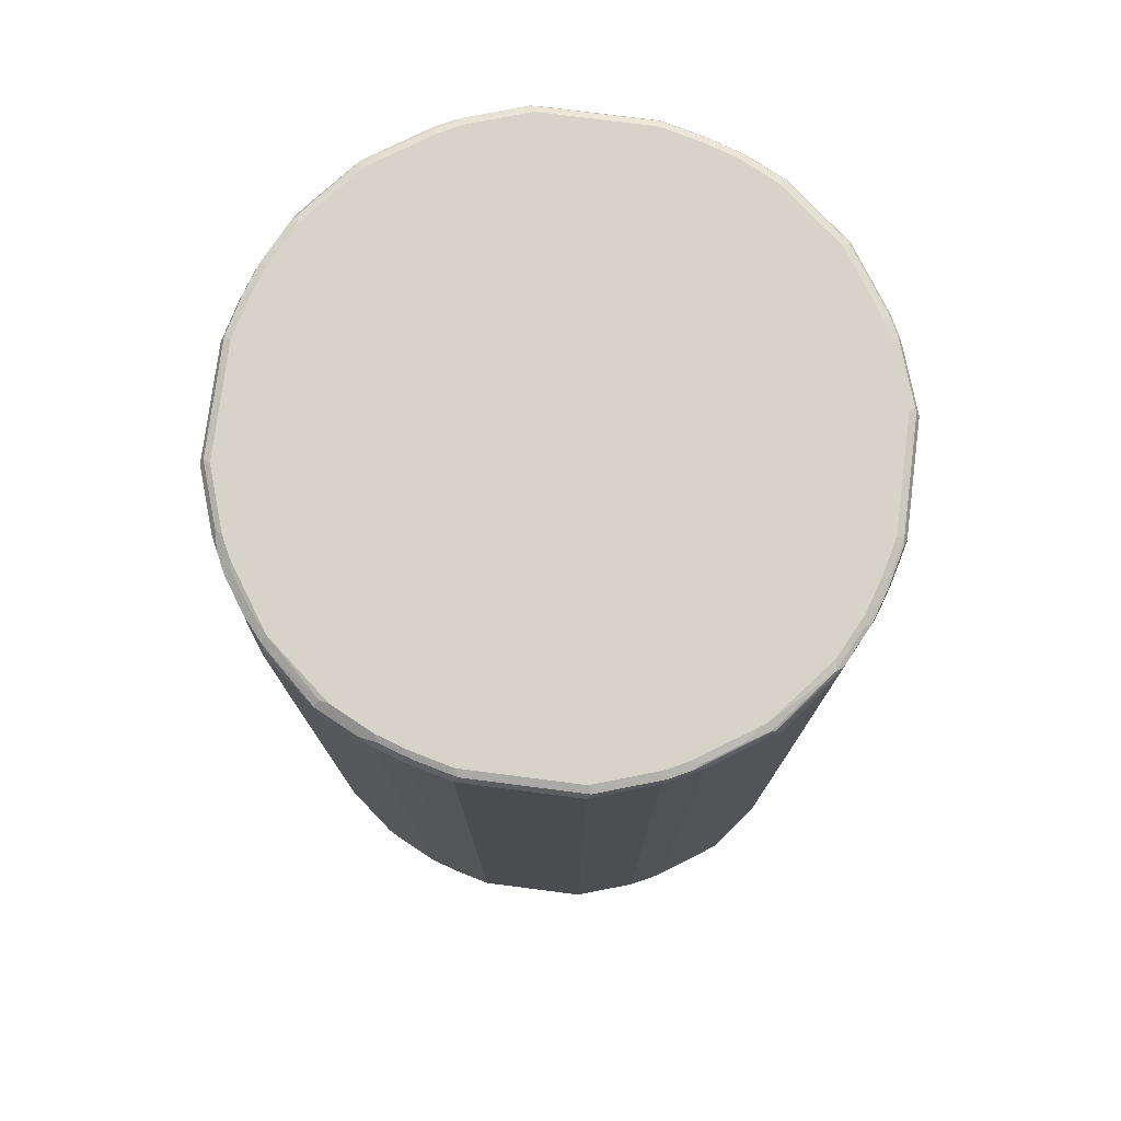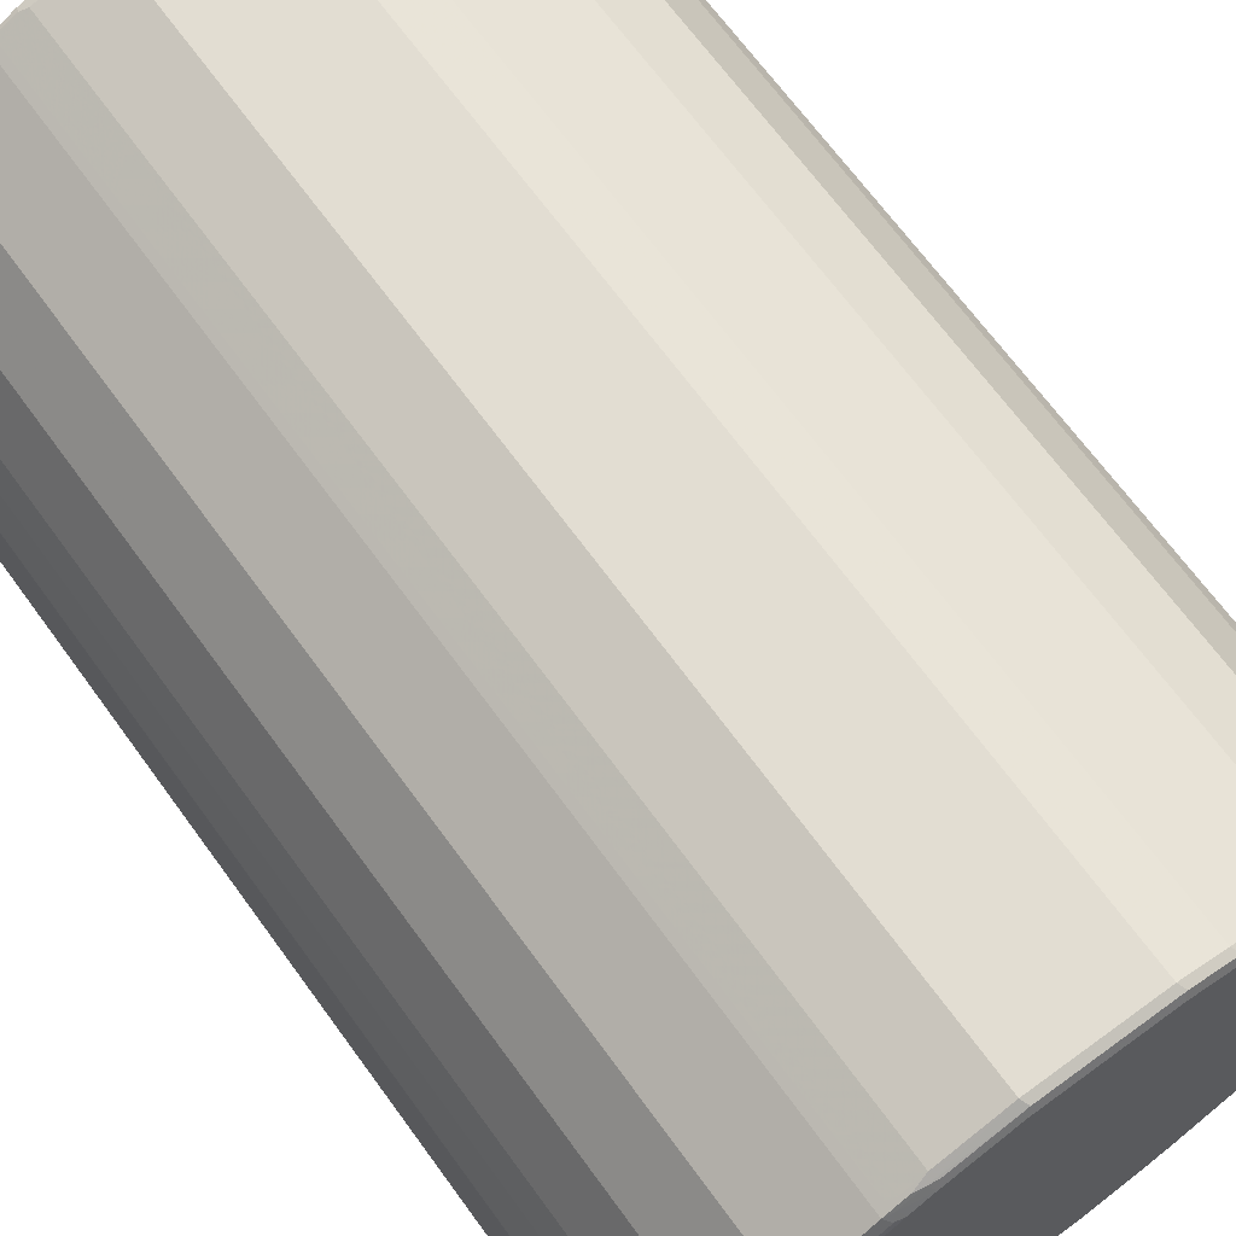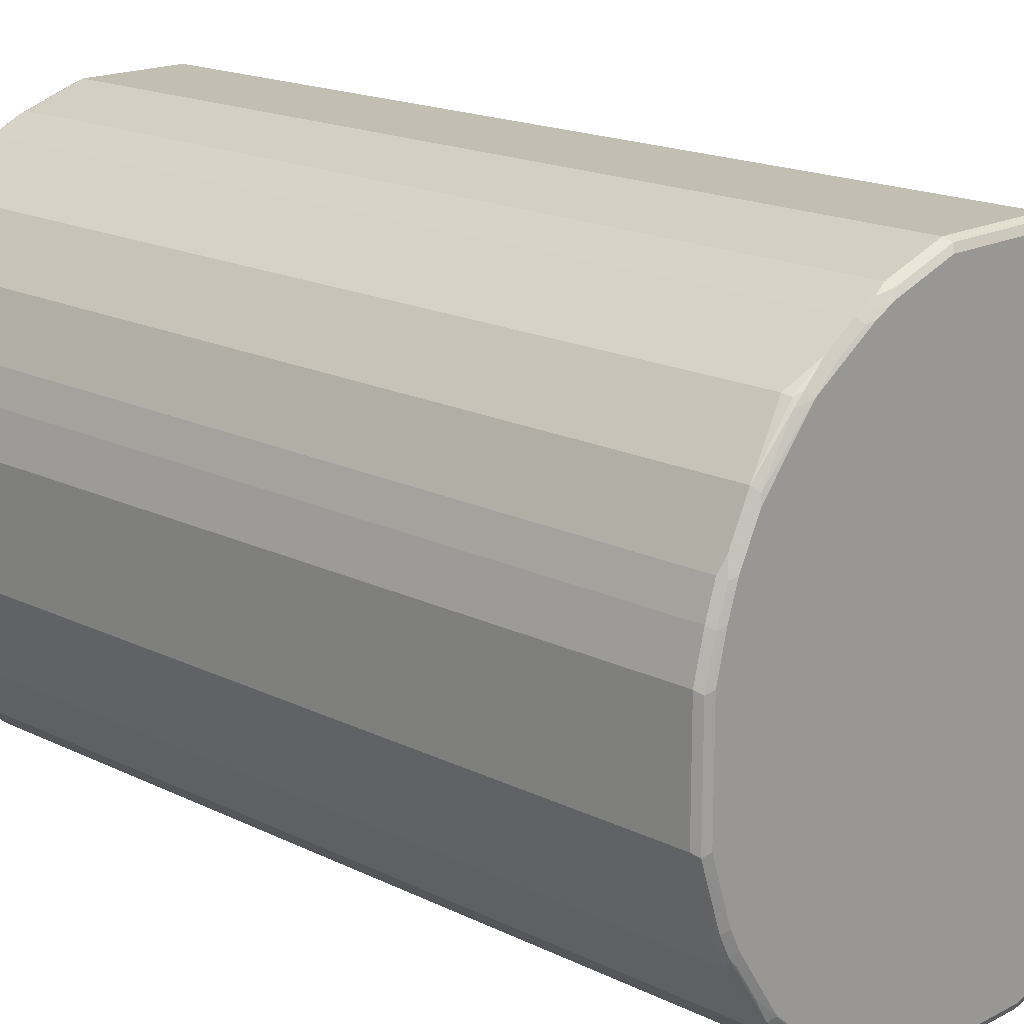
<metadata>
{"format":"obj","ext":"obj","renderer":"f3d","projection":"perspective","resolution":1024,"background":"white","views":[{"elev":76.9,"azim":97.3,"up":"+Y"},{"elev":68.3,"azim":143.9,"up":"+Z"},{"elev":17.4,"azim":134.3,"up":"+Z"}]}
</metadata>
<code>
v -0.5375 -0.8061 -0.08955
v -0.5195 -0.8061 -0.1612
v -0.5315 -0.818 -0.08355
v -0.5375 -0.8061 0.1074
v -0.5375 0.8061 -0.08955
v -0.5016 -0.8061 -0.215
v -0.5106 -0.8151 -0.1702
v -0.5135 -0.818 -0.1552
v -0.5195 0.8061 -0.1612
v -0.5016 -0.8242 -0.1612
v -0.5195 -0.8242 -0.08955
v -0.5315 -0.818 0.1134
v -0.5016 -0.8061 0.215
v -0.5375 0.8061 0.1074
v -0.533 0.8151 0.1164
v -0.5315 0.818 -0.08955
v -0.5106 0.8196 -0.1702
v -0.4538 -0.8121 -0.3105
v -0.4896 -0.8121 -0.2389
v -0.4927 -0.8151 -0.2239
v -0.5016 0.8061 -0.215
v -0.4956 -0.818 -0.209
v -0.5135 0.8121 -0.1731
v -0.4837 -0.8242 -0.215
v -0.5195 -0.8242 0.1074
v -0.4837 -0.8242 0.215
v -0.4956 -0.818 0.2209
v -0.4927 -0.8151 0.2283
v -0.4748 -0.8151 0.2642
v -0.4777 -0.8061 0.2628
v -0.5016 0.8061 0.215
v -0.5151 0.8151 0.1702
v -0.5315 0.818 0.1074
v -0.5284 0.8196 -0.09849
v -0.5016 0.8242 -0.1612
v -0.4927 0.8196 -0.2239
v -0.3822 -0.7942 -0.4001
v -0.3791 -0.8092 -0.3971
v -0.3851 -0.8151 -0.3851
v -0.4449 -0.8211 -0.3016
v -0.4568 -0.8151 -0.2956
v -0.4748 -0.8151 -0.2597
v -0.4538 0.8001 -0.3105
v -0.4956 0.8121 -0.2269
v -0.4777 0.8121 -0.2628
v -0.4478 -0.8242 -0.2866
v -0.4657 -0.8242 0.2508
v -0.4777 -0.818 0.2568
v -0.4031 -0.8151 0.3718
v -0.436 -0.8061 0.3284
v -0.4717 -0.8061 0.2746
v -0.4777 0.8061 0.2628
v -0.4971 0.8151 0.2239
v -0.4956 0.818 0.215
v -0.4837 0.8242 0.215
v -0.5195 0.8242 0.1074
v -0.5195 0.8242 -0.08955
v -0.4837 0.8242 -0.215
v -0.4748 0.8196 -0.2597
v -0.3284 -0.8121 -0.436
v -0.3822 0.7822 -0.4001
v -0.3672 -0.8151 -0.4031
v -0.3583 -0.8242 -0.3941
v -0.4598 0.8121 -0.2985
v -0.3702 0.8121 -0.4061
v -0.43 -0.8242 0.3045
v -0.4657 -0.8196 0.271
v -0.43 -0.8196 0.3247
v -0.4061 -0.818 0.3643
v -0.3045 -0.8196 0.4501
v -0.2956 -0.8151 0.4613
v -0.3105 -0.8061 0.4538
v -0.3941 -0.8061 0.3829
v -0.4001 -0.7882 0.3822
v -0.4061 -0.8061 0.3702
v -0.436 0.8061 0.3284
v -0.4717 0.8061 0.2746
v -0.4792 0.8151 0.2597
v -0.468 0.8196 0.2687
v -0.4859 0.8196 0.2329
v -0.4657 0.8242 0.2508
v -0.4478 0.8242 -0.2866
v -0.4568 0.8196 -0.2956
v -0.2746 -0.8121 -0.4717
v -0.3195 -0.8211 -0.427
v -0.3284 0.8001 -0.436
v -0.3045 -0.8242 -0.43
v -0.3672 0.8196 -0.4031
v -0.2628 0.8121 -0.4777
v -0.3941 -0.8242 0.3583
v -0.2866 -0.8242 0.4478
v -0.2687 -0.8196 0.468
v -0.2239 -0.8151 0.4971
v -0.215 -0.8061 0.5016
v -0.3105 0.8061 0.4538
v -0.4001 0.7882 0.3822
v -0.4075 0.8151 0.3672
v -0.4434 0.8151 0.3135
v -0.4322 0.8196 0.3224
v -0.3941 0.8242 0.3583
v -0.43 0.8242 0.3045
v -0.3583 0.8242 -0.3941
v -0.2628 -0.8001 -0.4777
v -0.2508 -0.8061 -0.4837
v -0.2389 -0.8121 -0.4896
v -0.2597 -0.8151 -0.4748
v -0.2657 -0.8211 -0.4628
v -0.2746 0.8001 -0.4717
v -0.2508 -0.8242 -0.4657
v -0.3045 0.8242 -0.43
v -0.2597 0.8196 -0.4748
v -0.2239 0.8196 -0.4927
v -0.2269 0.8121 -0.4956
v -0.215 0.8061 -0.5016
v -0.215 -0.8242 0.4837
v -0.2329 -0.8196 0.4859
v -0.215 -0.818 0.4956
v -0.1702 -0.8151 0.5151
v -0.1612 -0.8061 0.5195
v -0.215 0.8061 0.5016
v -0.2642 0.8151 0.4748
v -0.2926 0.818 0.4598
v -0.3 0.8151 0.4568
v -0.3067 0.8196 0.4478
v -0.4001 0.818 0.3702
v -0.2866 0.8242 0.4478
v -0.215 -0.8061 -0.5016
v -0.2239 -0.8151 -0.4927
v -0.215 -0.8242 -0.4837
v -0.2508 0.8242 -0.4657
v -0.215 0.8242 -0.4837
v -0.1164 0.8196 -0.5284
v -0.1194 0.8121 -0.5315
v -0.1074 0.8061 -0.5375
v -0.1612 -0.8242 0.5016
v -0.1612 -0.818 0.5135
v -0.08955 -0.818 0.5315
v -0.09849 -0.8151 0.533
v -0.08955 -0.8061 0.5375
v -0.1612 0.8061 0.5195
v -0.1672 0.818 0.5135
v -0.2209 0.818 0.4956
v -0.2283 0.8151 0.4927
v -0.215 0.8242 0.4837
v -0.1074 -0.8061 -0.5375
v -0.1014 -0.818 -0.5315
v -0.209 -0.818 -0.4956
v -0.1074 -0.8242 -0.5195
v -0.1074 0.8242 -0.5195
v 0.08955 0.8242 -0.5195
v 0.08955 0.818 -0.5315
v -0.1074 0.818 -0.5315
v 0.09849 0.8151 -0.533
v 0.08955 0.8061 -0.5375
v -0.08955 -0.8242 0.5195
v 0.1164 -0.8196 0.5284
v 0.1074 -0.818 0.5315
v 0.1074 -0.8061 0.5375
v -0.08955 0.8061 0.5375
v -0.09555 0.818 0.5315
v -0.1612 0.8242 0.5016
v 0.08955 -0.8061 -0.5375
v 0.09555 -0.818 -0.5315
v 0.08955 -0.8242 -0.5195
v 0.1612 0.8242 -0.5016
v 0.1612 0.818 -0.5135
v 0.1702 0.8151 -0.5151
v 0.1612 0.8061 -0.5195
v 0.1074 -0.8242 0.5195
v 0.2239 -0.8196 0.4927
v 0.1194 -0.8121 0.5315
v 0.215 -0.8061 0.5016
v 0.1074 0.8061 0.5375
v 0.1014 0.818 0.5315
v -0.08955 0.8242 0.5195
v 0.1612 -0.8061 -0.5195
v 0.1672 -0.818 -0.5135
v 0.1612 -0.8242 -0.5016
v 0.215 0.8242 -0.4837
v 0.215 0.818 -0.4956
v 0.2239 0.8151 -0.4971
v 0.215 0.8061 -0.5016
v 0.215 -0.8242 0.4837
v 0.2597 -0.8196 0.4748
v 0.2628 -0.8121 0.4777
v 0.2269 -0.8121 0.4956
v 0.215 0.8061 0.5016
v 0.2239 0.8151 0.4927
v 0.209 0.818 0.4956
v 0.215 0.8242 0.4837
v 0.1074 0.8242 0.5195
v 0.215 -0.8061 -0.5016
v 0.2209 -0.818 -0.4956
v 0.215 -0.8242 -0.4837
v 0.2866 0.8242 -0.4478
v 0.2687 0.8196 -0.468
v 0.2329 0.8196 -0.4859
v 0.2956 0.8151 -0.4613
v 0.2508 -0.8242 0.4657
v 0.3045 -0.8242 0.43
v 0.3672 -0.8196 0.4031
v 0.3702 -0.8121 0.4061
v 0.3284 -0.8001 0.436
v 0.2746 -0.8001 0.4717
v 0.2628 0.8001 0.4777
v 0.2508 0.8061 0.4837
v 0.2389 0.8121 0.4896
v 0.2597 0.8151 0.4748
v 0.2508 0.8242 0.4657
v 0.3105 -0.8061 -0.4538
v 0.2642 -0.8151 -0.4748
v 0.2283 -0.8151 -0.4927
v 0.2926 -0.818 -0.4598
v 0.2866 -0.8242 -0.4478
v 0.3941 0.8242 -0.3583
v 0.3045 0.8196 -0.4501
v 0.4031 0.8151 -0.3718
v 0.3105 0.8061 -0.4538
v 0.3583 -0.8242 0.3941
v 0.4478 -0.8242 0.2866
v 0.4568 -0.8196 0.2956
v 0.4598 -0.8121 0.2985
v 0.4538 -0.8001 0.3105
v 0.3822 -0.7822 0.4001
v 0.3284 0.8121 0.436
v 0.2746 0.8121 0.4717
v 0.2657 0.8211 0.4628
v 0.3045 0.8242 0.43
v 0.4001 -0.7882 -0.3822
v 0.4075 -0.8151 -0.3672
v 0.3 -0.8151 -0.4568
v 0.3067 -0.8196 -0.4478
v 0.3941 -0.8242 -0.3583
v 0.43 0.8242 -0.3045
v 0.43 0.8196 -0.3247
v 0.4061 0.818 -0.3643
v 0.4748 0.8151 -0.2642
v 0.436 0.8061 -0.3284
v 0.4061 0.8061 -0.3702
v 0.4001 0.7882 -0.3822
v 0.3941 0.8061 -0.3829
v 0.4837 -0.8242 0.215
v 0.4748 -0.8196 0.2597
v 0.4777 -0.8121 0.2628
v 0.4538 0.8121 0.3105
v 0.3822 0.7942 0.4001
v 0.3791 0.8092 0.3971
v 0.3672 0.8151 0.4031
v 0.3195 0.8211 0.427
v 0.3583 0.8242 0.3941
v 0.436 -0.8061 -0.3284
v 0.4434 -0.8151 -0.3135
v 0.468 -0.8196 -0.2687
v 0.4322 -0.8196 -0.3224
v 0.4001 -0.818 -0.3702
v 0.43 -0.8242 -0.3045
v 0.4657 0.8242 -0.2508
v 0.4657 0.8196 -0.271
v 0.4777 0.818 -0.2568
v 0.4927 0.8151 -0.2283
v 0.5016 0.8061 -0.215
v 0.4777 0.8061 -0.2628
v 0.4717 0.8061 -0.2746
v 0.5016 -0.8242 0.1612
v 0.4927 -0.8196 0.2239
v 0.4956 -0.8121 0.2269
v 0.5016 -0.8061 0.215
v 0.5016 0.8061 0.215
v 0.4896 0.8121 0.2389
v 0.4927 0.8151 0.2239
v 0.4748 0.8151 0.2597
v 0.4568 0.8151 0.2956
v 0.4449 0.8211 0.3016
v 0.3851 0.8151 0.3851
v 0.4478 0.8242 0.2866
v 0.4717 -0.8061 -0.2746
v 0.4792 -0.8151 -0.2597
v 0.4859 -0.8196 -0.2329
v 0.4837 -0.8242 -0.215
v 0.4657 -0.8242 -0.2508
v 0.4971 -0.8151 -0.2239
v 0.4837 0.8242 -0.215
v 0.4956 0.818 -0.2209
v 0.5315 0.818 -0.1134
v 0.5375 0.8061 -0.1074
v 0.5016 -0.8061 -0.215
v 0.4777 -0.8061 -0.2628
v 0.5195 -0.8242 0.08955
v 0.5106 -0.8196 0.1702
v 0.5135 -0.8121 0.1731
v 0.5195 -0.8061 0.1612
v 0.5195 0.8061 0.1612
v 0.5106 0.8151 0.1702
v 0.4956 0.818 0.209
v 0.4837 0.8242 0.215
v 0.4956 -0.818 -0.215
v 0.5195 -0.8242 -0.1074
v 0.5315 -0.818 -0.1074
v 0.5151 -0.8151 -0.1702
v 0.5195 0.8242 -0.1074
v 0.5315 0.818 0.08355
v 0.5375 -0.8061 -0.1074
v 0.5375 0.8061 0.08955
v 0.5284 -0.8196 0.09849
v 0.5315 -0.818 0.08955
v 0.5375 -0.8061 0.08955
v 0.5135 0.818 0.1552
v 0.5016 0.8242 0.1612
v 0.533 -0.8151 -0.1164
v 0.5195 0.8242 0.08955
f 1 2 8
f 181 198 182
f 182 198 218
f 182 218 210
f 182 210 192
f 183 199 184
f 184 199 200
f 184 200 201
f 184 201 185
f 185 201 202
f 185 202 203
f 185 203 204
f 185 204 226
f 185 226 205
f 187 206 226
f 187 226 207
f 181 196 198
f 187 207 188
f 181 197 196
f 179 197 180
f 172 186 185
f 172 185 205
f 172 205 206
f 172 206 187
f 173 187 188
f 173 188 174
f 174 188 189
f 174 189 190
f 174 190 191
f 176 192 177
f 177 193 194
f 177 194 178
f 177 192 193
f 179 195 196
f 179 196 197
f 180 197 181
f 188 207 226
f 188 226 208
f 188 208 190
f 202 223 224
f 202 224 203
f 203 224 246
f 203 246 225
f 203 225 226
f 203 226 204
f 205 226 206
f 208 226 227
f 208 227 209
f 209 227 249
f 209 249 228
f 210 229 230
f 210 230 231
f 210 231 213
f 210 213 211
f 202 222 223
f 201 222 202
f 201 221 222
f 201 220 221
f 188 190 189
f 190 208 209
f 192 210 211
f 192 211 212
f 192 212 193
f 193 213 194
f 193 212 211
f 171 186 172
f 193 211 213
f 195 215 216
f 195 216 196
f 196 216 198
f 198 216 217
f 198 217 218
f 200 219 201
f 201 219 220
f 194 213 214
f 210 218 240
f 170 186 171
f 170 184 185
f 135 155 137
f 135 137 136
f 137 155 156
f 137 156 157
f 137 157 138
f 138 157 158
f 138 158 139
f 139 158 173
f 139 173 159
f 140 159 160
f 140 160 141
f 141 160 161
f 141 161 144
f 141 144 142
f 145 162 163
f 134 162 145
f 145 163 146
f 134 154 162
f 134 152 153
f 122 142 144
f 122 144 126
f 122 126 124
f 122 124 123
f 127 145 128
f 128 146 147
f 128 147 129
f 128 145 146
f 129 147 146
f 129 146 148
f 132 149 150
f 132 150 151
f 132 151 152
f 132 152 133
f 133 152 134
f 134 153 154
f 146 163 164
f 146 164 148
f 150 165 151
f 160 191 175
f 160 175 161
f 162 176 177
f 162 177 163
f 163 177 178
f 163 178 164
f 165 179 180
f 165 180 166
f 166 180 167
f 167 180 181
f 167 181 182
f 167 182 168
f 168 182 192
f 168 192 176
f 170 183 184
f 160 174 191
f 159 174 160
f 159 173 174
f 158 187 173
f 151 165 166
f 151 166 167
f 151 167 153
f 151 153 152
f 153 167 154
f 154 167 168
f 154 168 176
f 170 185 186
f 154 176 162
f 156 169 183
f 156 183 170
f 156 170 171
f 156 171 157
f 157 171 158
f 158 171 172
f 158 172 187
f 155 169 156
f 121 142 122
f 210 240 229
f 213 232 214
f 264 304 289
f 265 289 290
f 265 290 266
f 266 290 291
f 266 291 267
f 267 291 292
f 267 292 268
f 268 292 293
f 268 293 270
f 268 270 269
f 270 293 307
f 270 307 294
f 270 294 295
f 270 295 271
f 271 295 275
f 264 288 304
f 271 275 272
f 262 276 263
f 261 287 262
f 252 277 253
f 253 278 279
f 253 279 280
f 253 280 256
f 253 277 281
f 253 281 278
f 257 282 259
f 257 259 258
f 259 282 283
f 260 283 261
f 261 283 284
f 261 284 285
f 261 285 302
f 261 302 286
f 261 286 287
f 262 287 276
f 276 287 277
f 277 287 286
f 277 286 281
f 291 306 303
f 291 303 292
f 292 303 301
f 292 301 307
f 292 307 293
f 294 307 308
f 294 308 295
f 296 299 298
f 297 298 304
f 298 305 304
f 298 299 309
f 298 309 305
f 299 302 309
f 301 310 308
f 301 308 307
f 289 291 290
f 289 306 291
f 289 305 306
f 289 304 305
f 278 281 296
f 278 296 279
f 279 296 298
f 279 298 297
f 281 299 296
f 281 286 299
f 282 300 284
f 251 277 252
f 282 284 283
f 284 310 301
f 284 301 303
f 284 303 285
f 285 303 306
f 285 306 302
f 286 302 299
f 288 297 304
f 284 300 310
f 213 231 232
f 251 276 277
f 250 273 275
f 222 267 268
f 222 268 245
f 222 245 223
f 223 245 246
f 223 246 224
f 225 246 247
f 225 247 248
f 225 248 249
f 225 249 227
f 225 227 226
f 228 249 250
f 229 251 230
f 229 240 238
f 229 238 251
f 230 251 252
f 222 244 267
f 230 252 253
f 222 265 244
f 221 243 222
f 214 232 233
f 215 234 235
f 215 235 236
f 215 236 216
f 216 236 217
f 217 236 259
f 217 259 237
f 217 237 238
f 217 238 239
f 217 239 240
f 217 240 241
f 217 241 218
f 218 241 240
f 220 242 243
f 220 243 221
f 222 243 265
f 230 253 254
f 230 254 255
f 230 255 232
f 242 265 243
f 244 265 266
f 244 266 267
f 245 268 269
f 245 269 270
f 245 270 271
f 245 271 272
f 245 272 275
f 245 275 273
f 245 273 274
f 245 274 247
f 245 247 246
f 247 274 248
f 248 274 250
f 248 250 249
f 242 289 265
f 242 264 289
f 238 276 251
f 238 263 276
f 230 232 231
f 232 255 233
f 233 254 253
f 233 253 256
f 233 255 254
f 234 257 258
f 234 258 235
f 250 274 273
f 235 258 259
f 237 259 283
f 237 283 260
f 237 260 261
f 237 261 262
f 237 262 263
f 237 263 238
f 238 240 239
f 235 259 236
f 121 143 142
f 120 143 121
f 120 142 143
f 18 42 20
f 18 20 19
f 18 43 61
f 18 61 37
f 20 42 24
f 20 24 22
f 21 44 45
f 24 42 46
f 26 47 48
f 26 48 27
f 27 48 29
f 27 29 28
f 29 48 69
f 29 69 49
f 29 49 50
f 18 41 42
f 29 50 51
f 18 46 41
f 18 39 40
f 13 52 31
f 14 31 32
f 14 32 15
f 15 32 33
f 15 33 16
f 16 33 34
f 16 34 17
f 17 34 57
f 17 57 35
f 17 35 58
f 17 58 36
f 17 36 44
f 17 44 23
f 18 37 38
f 18 38 39
f 18 40 46
f 29 51 30
f 30 51 77
f 30 77 52
f 35 190 209
f 35 209 228
f 35 228 250
f 35 250 275
f 35 275 295
f 35 295 308
f 35 308 310
f 35 310 300
f 35 300 282
f 35 282 257
f 35 257 234
f 35 234 215
f 35 215 195
f 35 195 179
f 35 179 165
f 35 191 190
f 35 175 191
f 35 161 175
f 35 144 161
f 31 52 78
f 31 78 53
f 31 53 32
f 32 53 54
f 32 54 33
f 33 54 55
f 33 55 56
f 13 30 52
f 33 56 34
f 35 57 56
f 35 56 55
f 35 55 81
f 35 81 101
f 35 101 100
f 35 100 126
f 35 126 144
f 34 56 57
f 35 165 150
f 13 29 30
f 13 27 28
f 5 14 15
f 5 15 16
f 5 16 17
f 5 17 9
f 6 18 19
f 6 19 20
f 6 21 45
f 6 45 64
f 6 64 43
f 6 43 18
f 7 20 22
f 7 22 8
f 8 22 24
f 8 24 10
f 9 17 23
f 4 31 14
f 9 23 44
f 4 13 31
f 3 25 12
f 1 8 3
f 1 3 12
f 1 12 4
f 1 4 14
f 1 14 5
f 1 5 9
f 1 9 2
f 2 6 20
f 2 20 7
f 2 7 8
f 2 9 21
f 2 21 6
f 3 8 10
f 3 10 11
f 3 11 25
f 4 12 13
f 9 44 21
f 10 24 46
f 10 46 63
f 10 199 183
f 10 183 169
f 10 169 155
f 10 155 135
f 10 135 115
f 10 115 91
f 10 91 90
f 10 90 66
f 10 66 47
f 10 47 26
f 10 26 25
f 10 25 11
f 12 25 26
f 12 26 27
f 12 27 13
f 10 200 199
f 10 219 200
f 10 220 219
f 10 242 220
f 10 63 87
f 10 87 109
f 10 109 129
f 10 129 148
f 10 148 164
f 10 164 178
f 10 178 194
f 13 28 29
f 10 194 214
f 10 233 256
f 10 256 280
f 10 280 279
f 10 279 297
f 10 297 288
f 10 288 264
f 10 264 242
f 10 214 233
f 35 150 149
f 35 149 131
f 35 131 130
f 88 111 89
f 89 111 112
f 89 112 113
f 89 113 114
f 89 114 127
f 89 127 104
f 89 104 103
f 91 115 92
f 92 115 116
f 92 116 93
f 93 116 117
f 93 117 118
f 93 118 94
f 94 118 119
f 94 119 140
f 88 110 111
f 94 140 120
f 88 102 110
f 85 109 87
f 79 100 101
f 79 101 81
f 79 98 97
f 79 97 99
f 82 102 88
f 82 88 83
f 84 103 104
f 84 104 127
f 84 127 105
f 84 105 128
f 84 128 106
f 84 106 107
f 84 108 89
f 84 89 103
f 85 107 109
f 86 89 108
f 95 120 121
f 95 121 122
f 95 122 123
f 114 133 134
f 114 134 145
f 114 145 127
f 115 135 136
f 115 136 117
f 115 117 116
f 117 136 118
f 118 136 137
f 118 137 138
f 118 138 139
f 118 139 119
f 119 139 159
f 119 159 140
f 120 140 141
f 120 141 142
f 113 133 114
f 112 133 113
f 112 132 133
f 112 149 132
f 95 123 97
f 95 97 96
f 97 123 124
f 97 124 125
f 97 125 99
f 99 125 100
f 100 124 126
f 79 99 100
f 100 125 124
f 106 128 129
f 106 129 109
f 106 109 107
f 110 130 111
f 111 130 131
f 111 131 112
f 112 131 149
f 105 127 128
f 78 98 79
f 76 78 77
f 76 98 78
f 47 68 67
f 47 67 48
f 48 67 68
f 48 68 69
f 49 69 70
f 49 70 71
f 49 71 72
f 49 72 73
f 49 73 74
f 49 74 75
f 49 75 50
f 50 75 74
f 50 74 96
f 50 96 76
f 50 76 77
f 47 66 68
f 43 65 61
f 43 64 65
f 41 46 42
f 35 130 110
f 35 110 102
f 35 102 82
f 35 82 58
f 36 58 59
f 36 59 64
f 36 64 45
f 50 77 51
f 36 45 44
f 37 61 86
f 37 86 60
f 38 60 62
f 38 62 39
f 39 62 63
f 39 63 40
f 40 63 46
f 37 60 38
f 302 306 309
f 52 77 78
f 53 79 80
f 68 90 69
f 69 90 70
f 70 90 91
f 70 91 92
f 70 92 71
f 71 92 93
f 71 93 94
f 71 94 120
f 71 120 95
f 71 95 72
f 72 74 73
f 72 95 96
f 72 96 74
f 76 96 97
f 76 97 98
f 66 90 68
f 65 89 86
f 65 88 89
f 64 88 65
f 53 80 54
f 54 80 55
f 55 80 79
f 55 79 81
f 58 82 59
f 59 82 83
f 59 83 64
f 53 78 79
f 60 84 107
f 60 85 62
f 60 86 108
f 60 108 84
f 61 65 86
f 62 85 63
f 63 85 87
f 64 83 88
f 60 107 85
f 305 309 306

</code>
